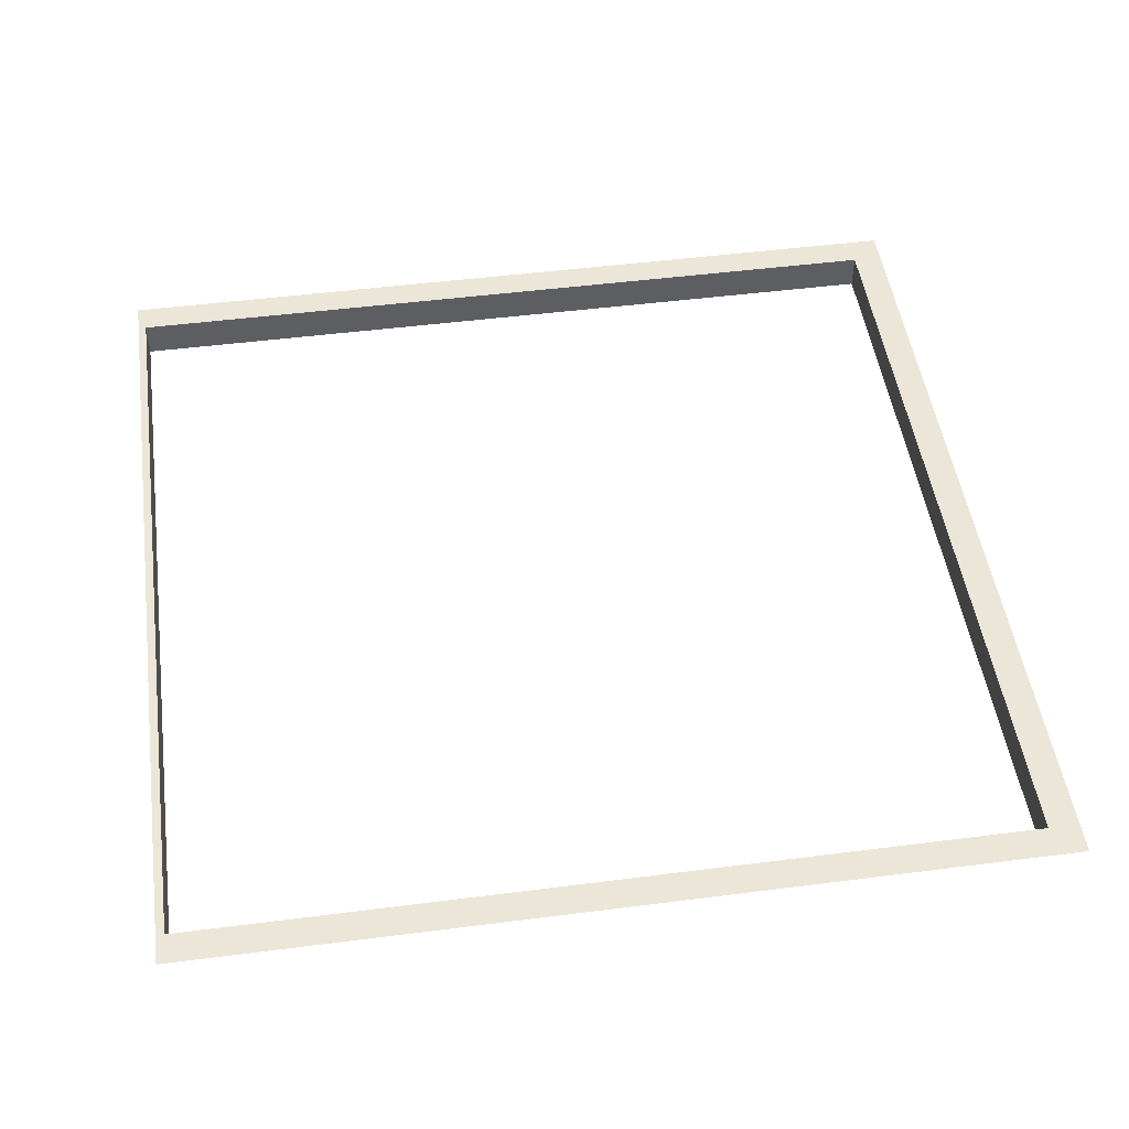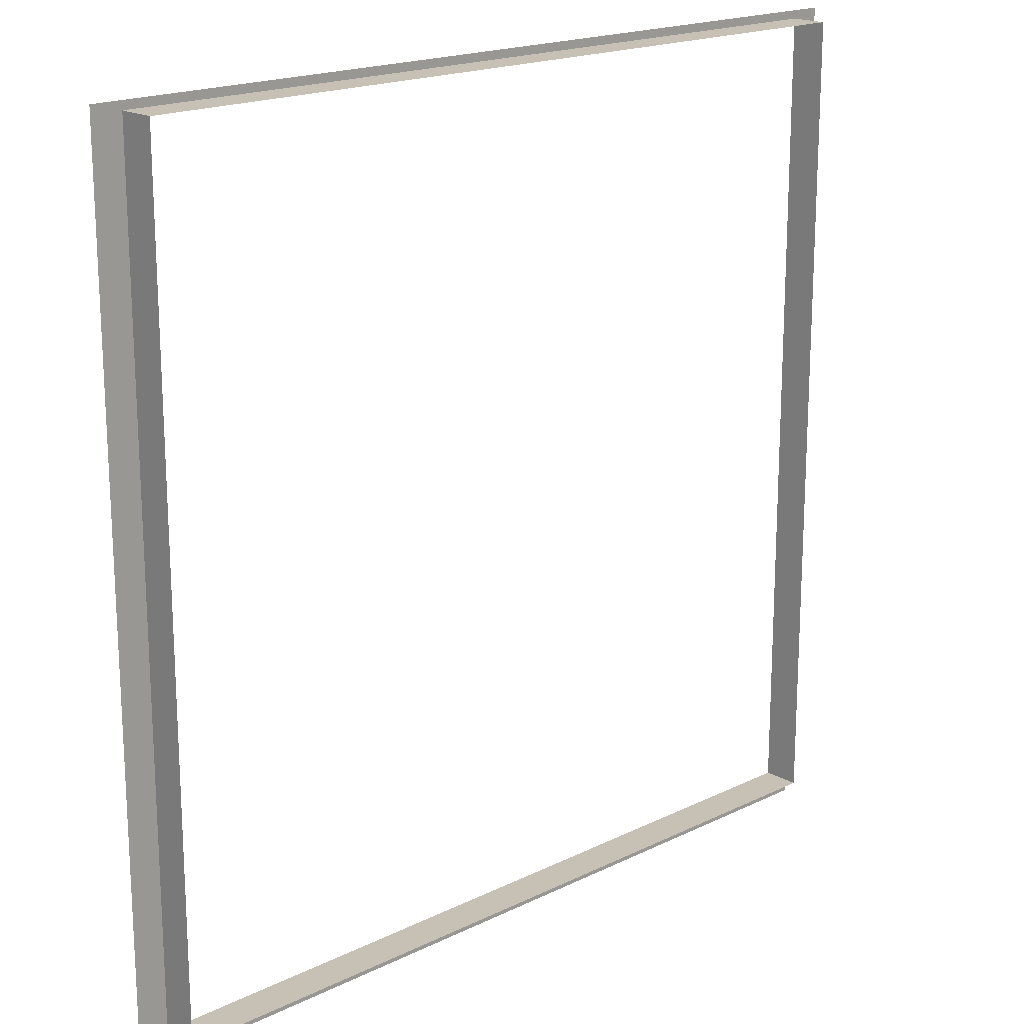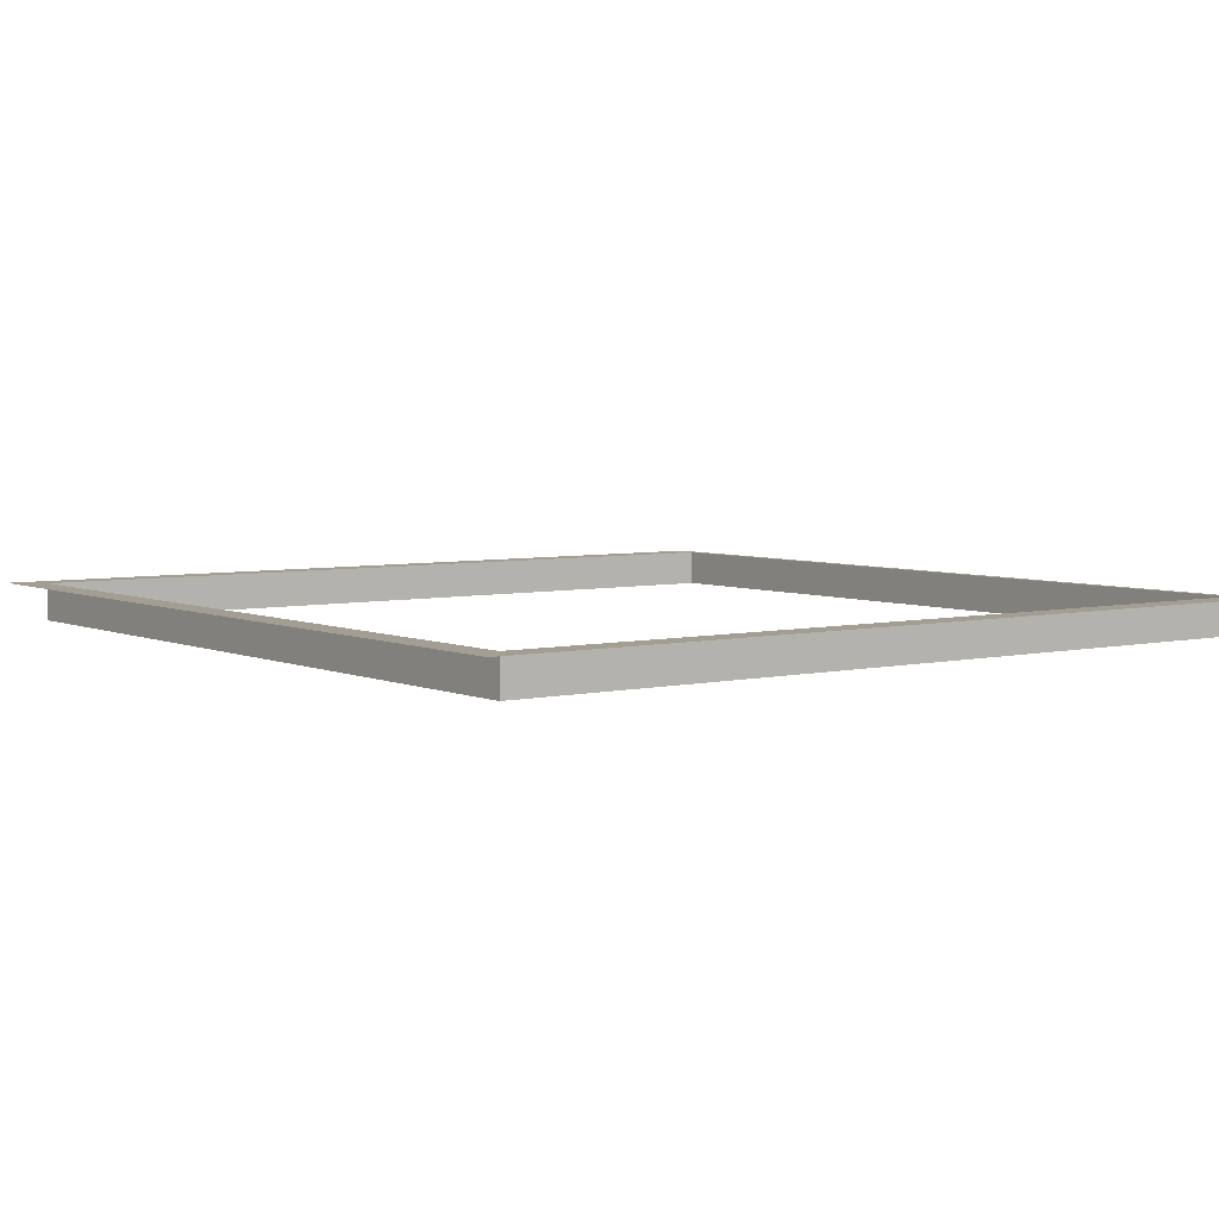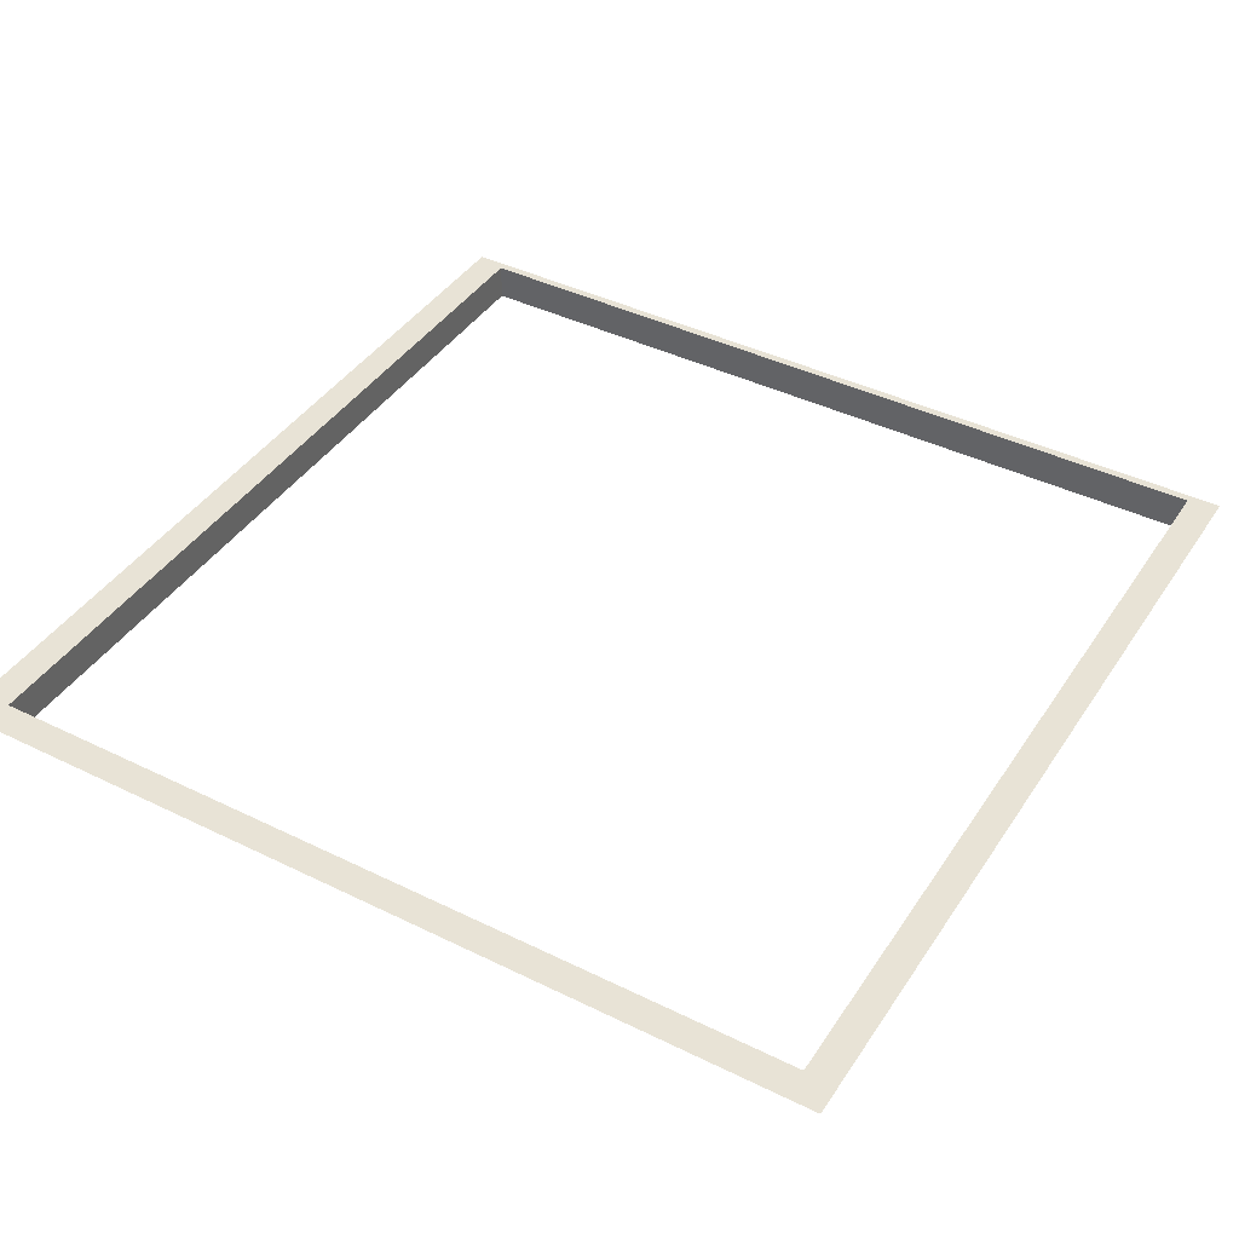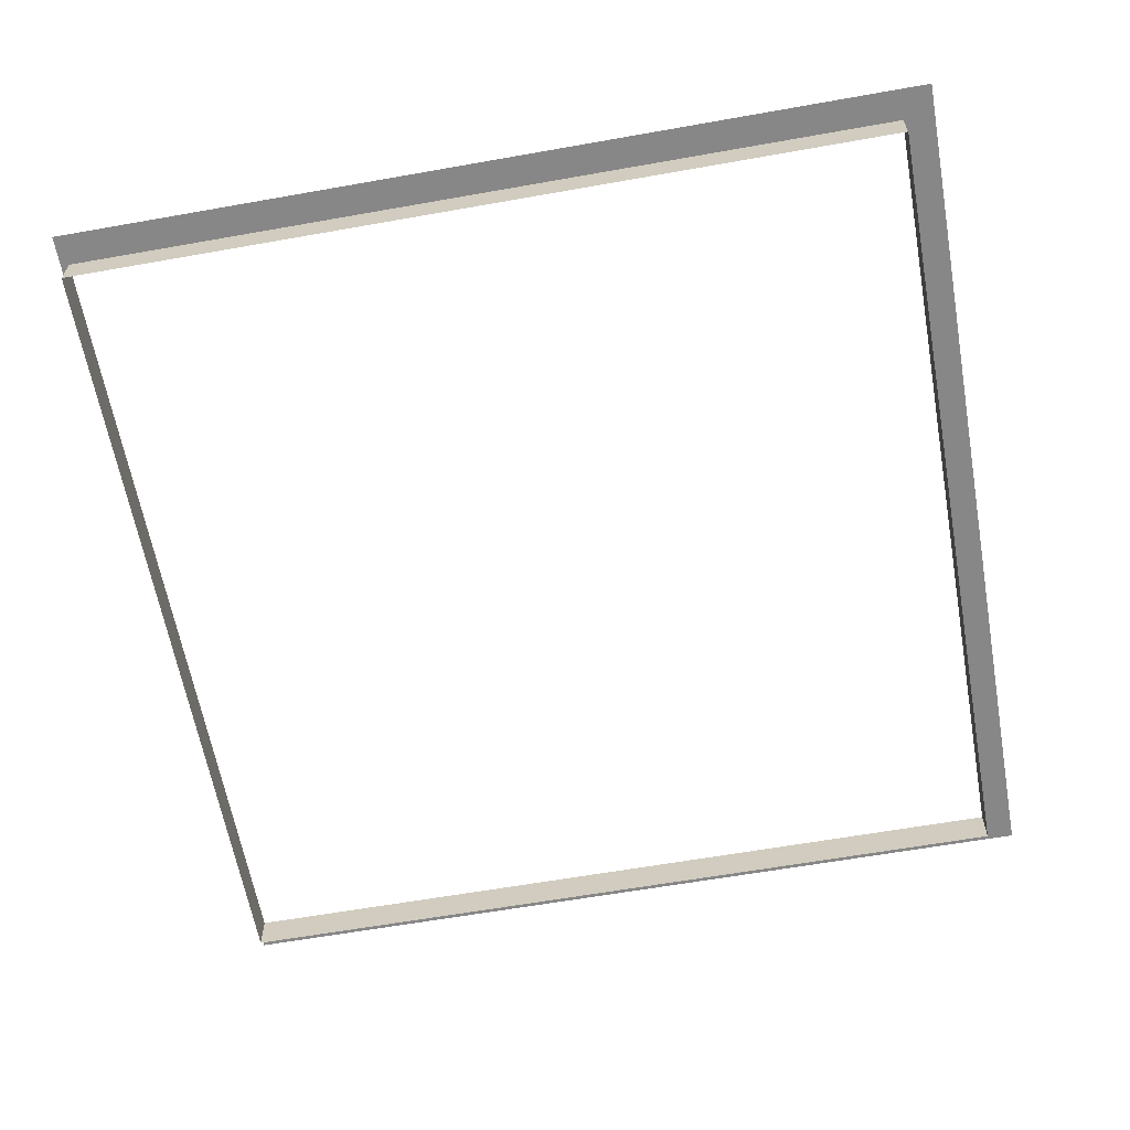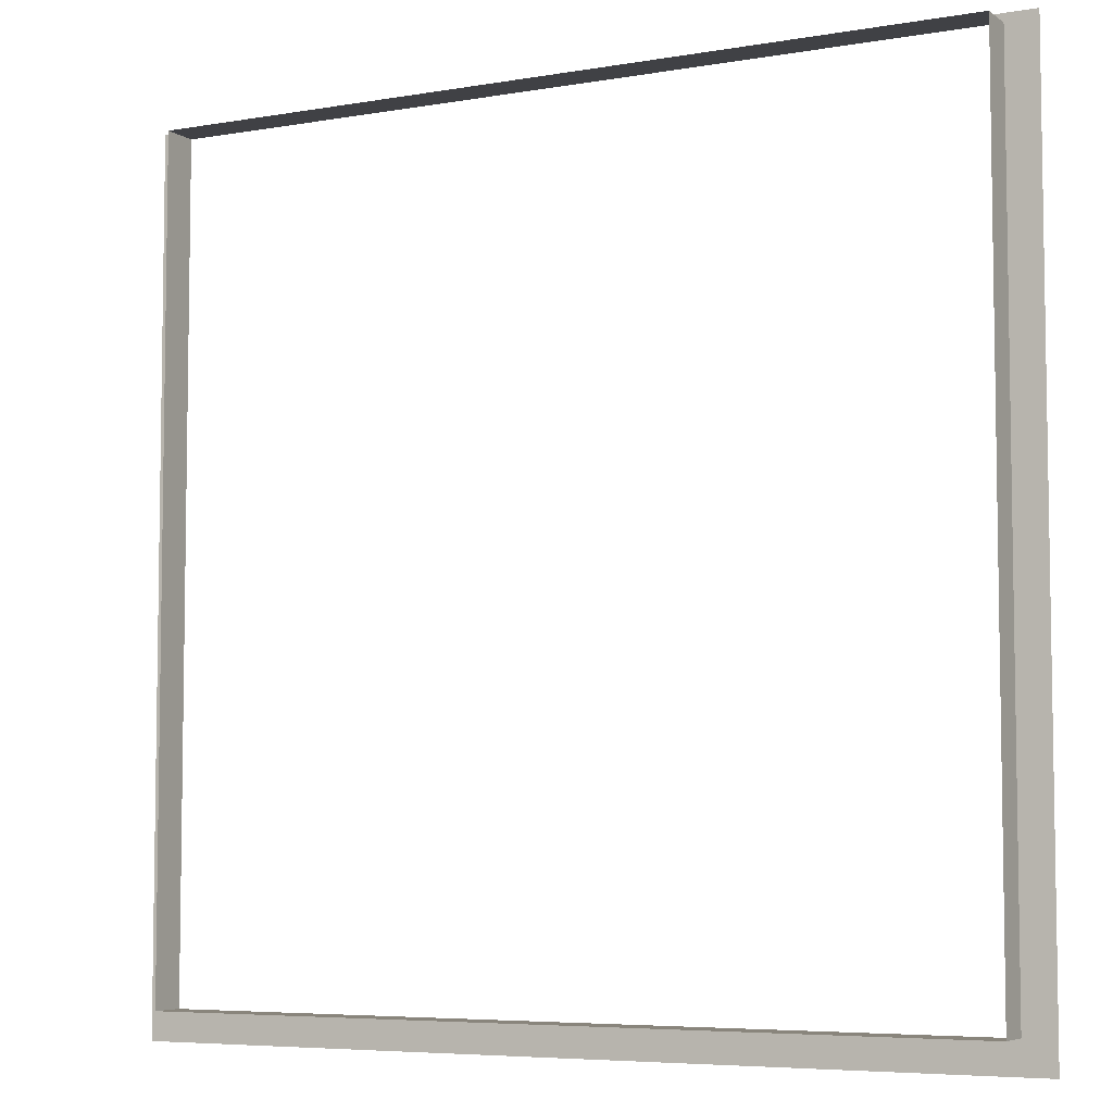
<metadata>
{"format":"obj","ext":"obj","renderer":"f3d","projection":"perspective","resolution":1024,"background":"white","views":[{"elev":48.8,"azim":81.9,"up":"+Y"},{"elev":18.5,"azim":-43.2,"up":"+Z"},{"elev":5.0,"azim":-126.5,"up":"+Y"},{"elev":41.6,"azim":-149.3,"up":"+Y"},{"elev":-62.3,"azim":100.2,"up":"+Y"},{"elev":-5.9,"azim":27.7,"up":"+Z"}]}
</metadata>
<code>
o Group1/mesh1/mesh1-geometry#mesh1-geometry
v 0.3061 -0.9157 -0.2898
v 0.2845 -0.9157 -0.2682
v -0.3111 -0.9157 -0.2898
v 0.3061 -0.9157 0.3211
v -0.2895 -0.9157 -0.2682
v 0.2845 -0.9157 0.3153
v -0.3111 -0.9157 0.3211
v -0.2895 -0.942 -0.2682
v -0.2895 -0.9157 0.3153
v 0.2845 -0.942 0.3153
v 0.2845 -0.942 -0.2682
v -0.2895 -0.942 0.3153
f 1 2 3
f 2 1 4
f 5 3 2
f 2 4 6
f 3 5 7
f 2 8 5
f 6 4 9
f 10 2 6
f 7 5 9
f 8 2 11
f 8 9 5
f 7 9 4
f 9 10 6
f 2 10 11
f 9 8 12
f 10 9 12
f 3 2 1
f 4 1 2
f 2 3 5
f 6 4 2
f 7 5 3
f 5 8 2
f 9 4 6
f 6 2 10
f 9 5 7
f 11 2 8
f 5 9 8
f 4 9 7
f 6 10 9
f 11 10 2
f 12 8 9
f 12 9 10

</code>
